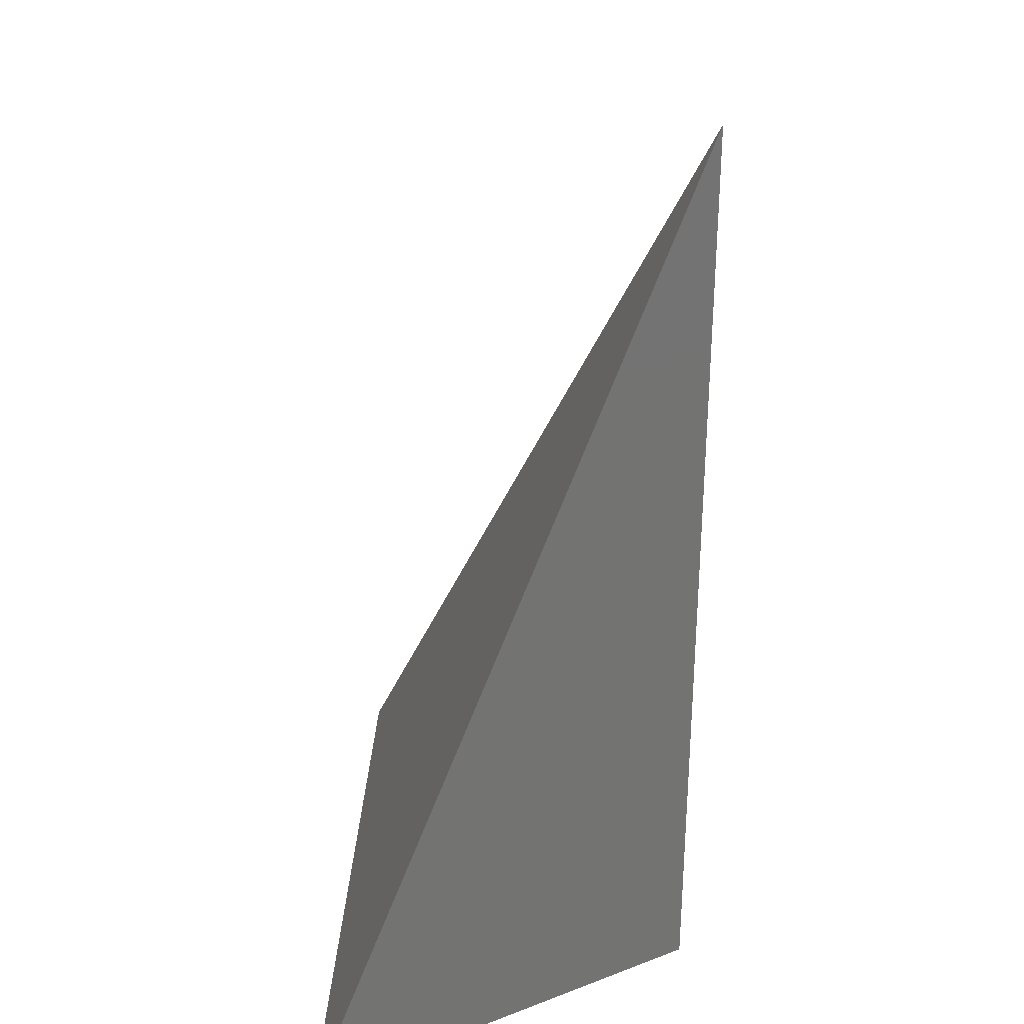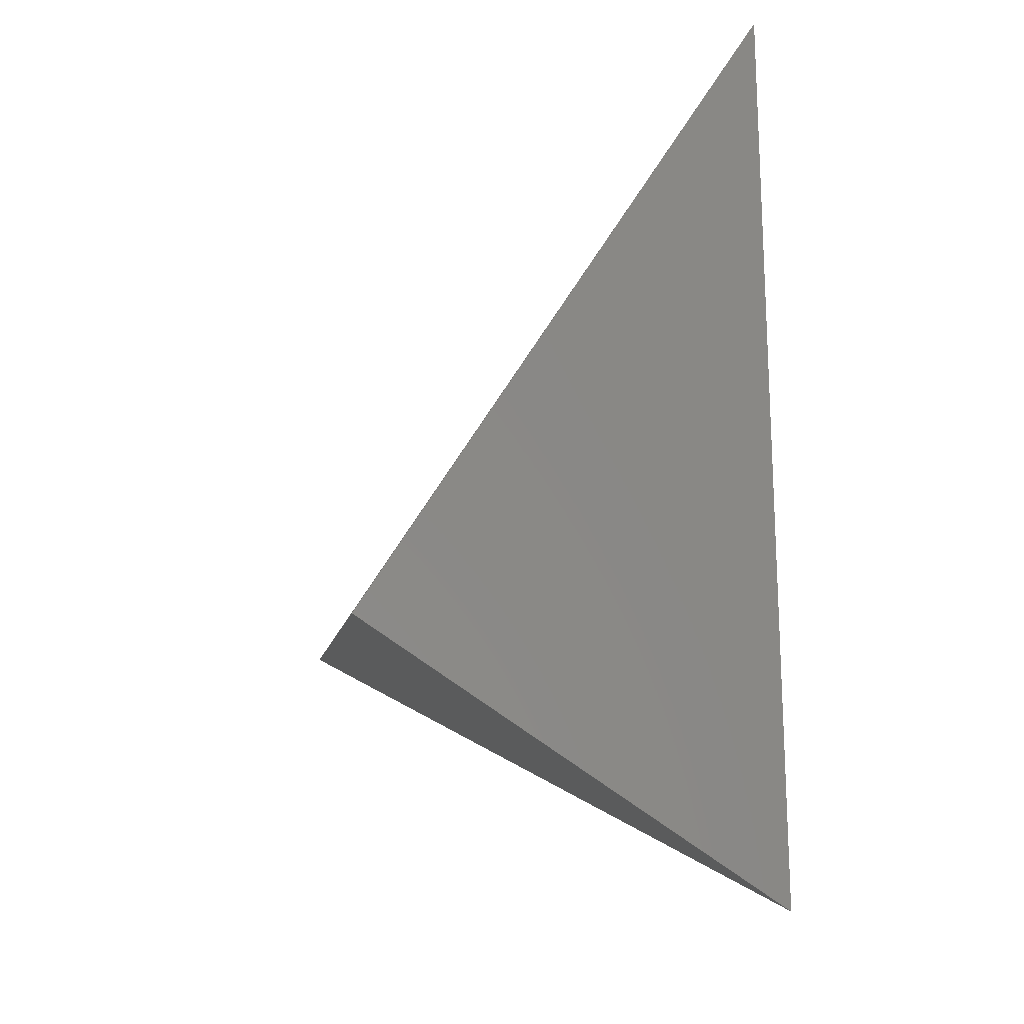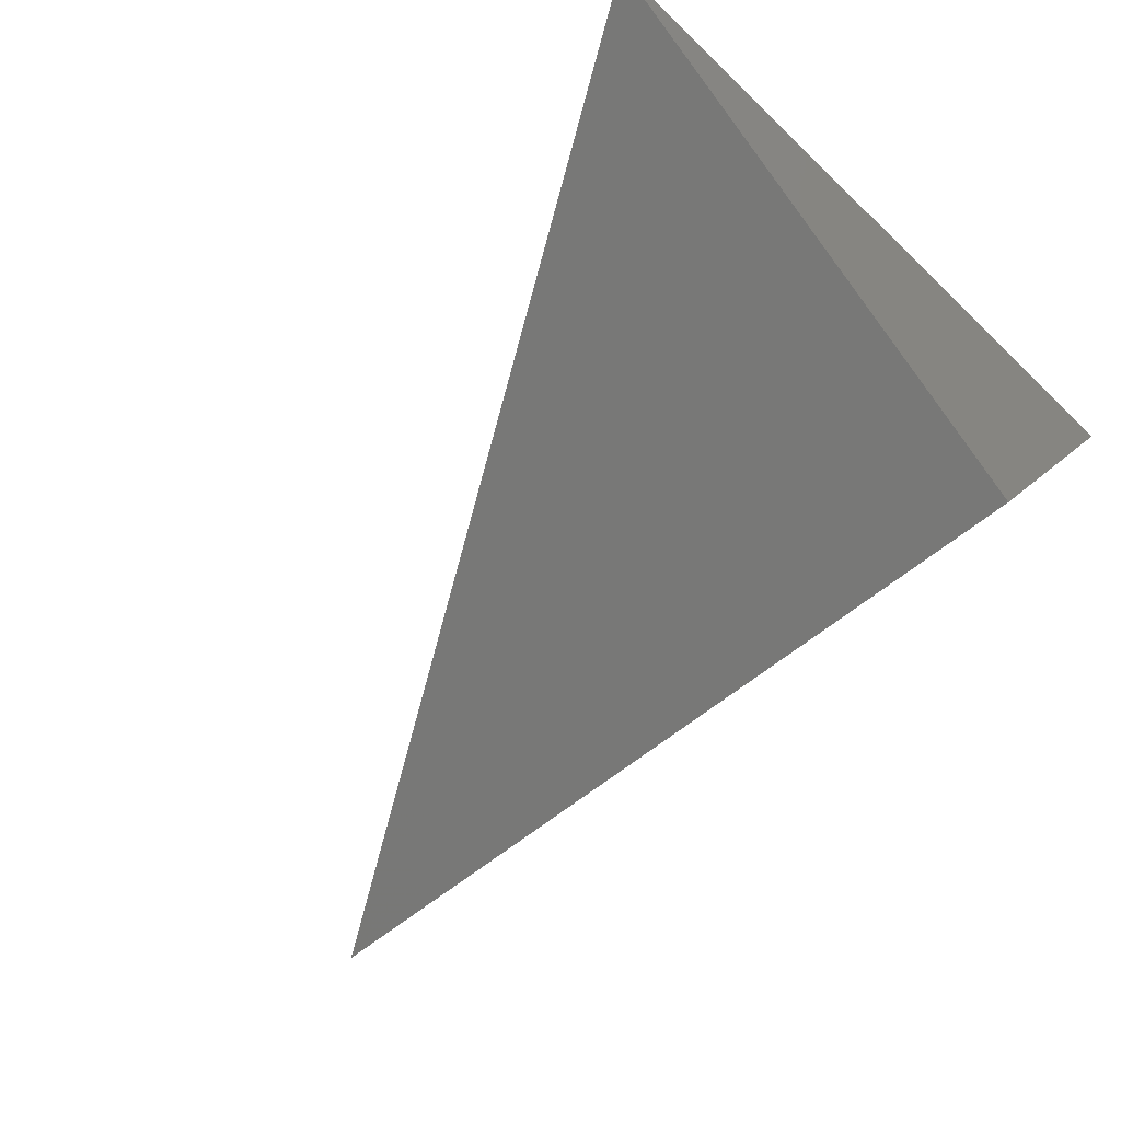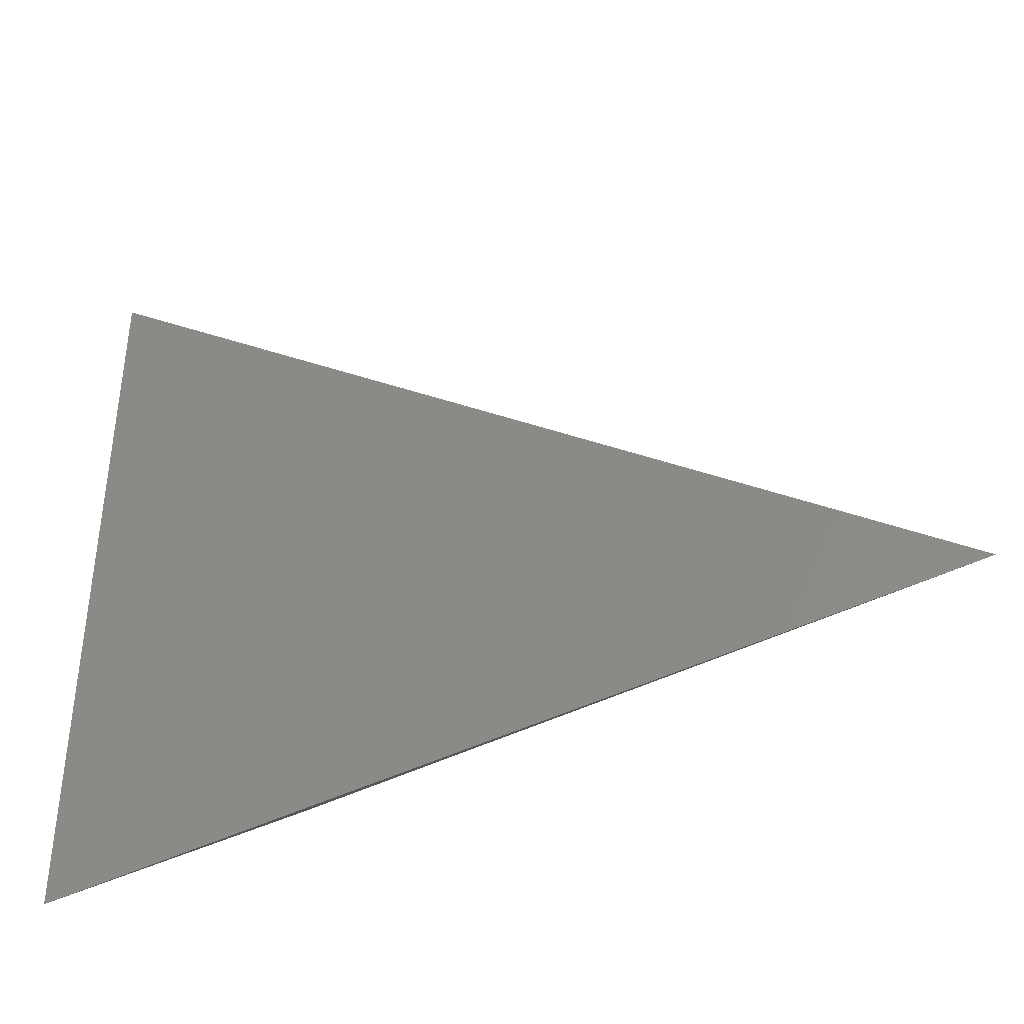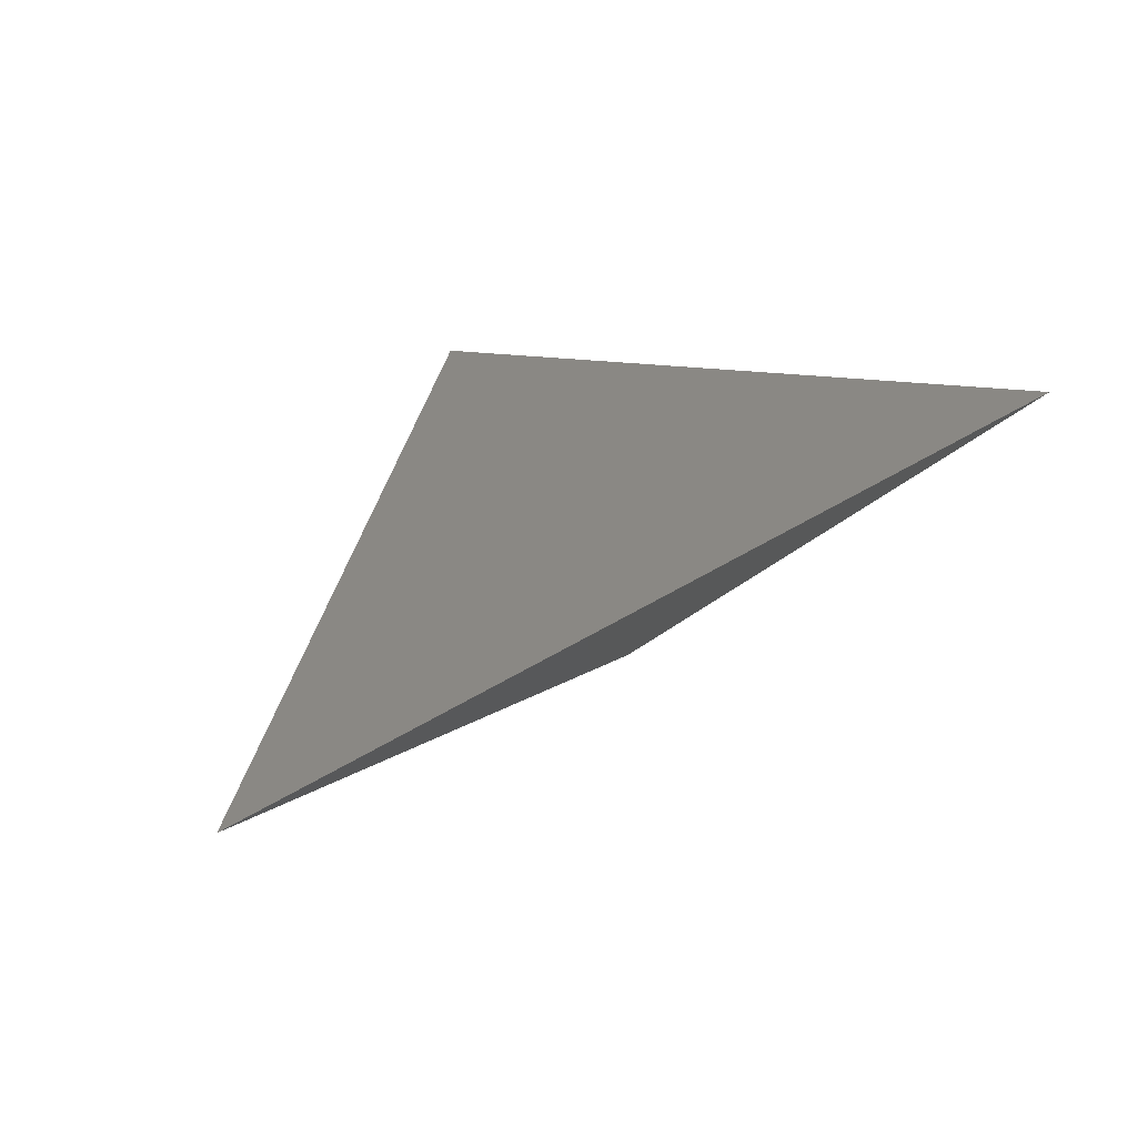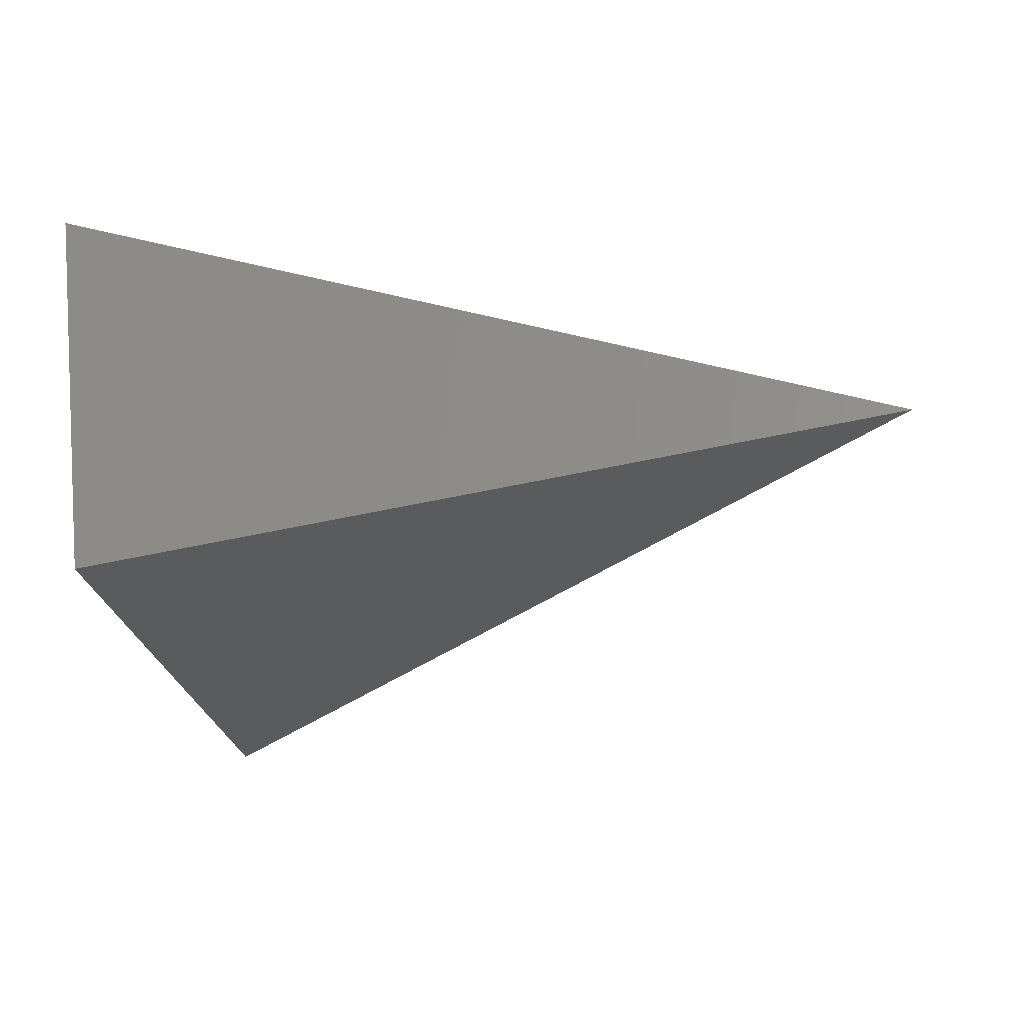
<metadata>
{"format":"stl","ext":"stl","renderer":"f3d","projection":"perspective","resolution":1024,"background":"white","views":[{"elev":-66.6,"azim":89.1,"up":"+Y"},{"elev":-6.2,"azim":-96.5,"up":"+Y"},{"elev":-52.5,"azim":-136.3,"up":"+Z"},{"elev":-33.8,"azim":38.0,"up":"+Y"},{"elev":9.4,"azim":116.0,"up":"+Z"},{"elev":-60.0,"azim":12.3,"up":"+Z"}]}
</metadata>
<code>
# stl→obj: 49 verts, 94 faces
v 21.31 0 0
v 19.64 0.9692 0.6494
v 19.64 -0.4639 0.6923
v 17.47 1.083 1.528
v 17.97 -0.9277 1.385
v 15.81 0.6189 2.22
v 16.31 -1.392 2.077
v 14.14 0.155 2.913
v 14.64 -1.855 2.769
v 12.47 -0.3089 3.605
v 12.97 -2.319 3.461
v 11.31 -1.064 4.102
v 11.31 -2.783 4.154
v 17.97 1.938 1.299
v 16.31 2.908 1.948
v 15.31 2.629 2.364
v 13.64 2.165 3.056
v 14.64 3.877 2.598
v 13.14 4.176 3.199
v 12.97 4.846 3.247
v 11.47 3.712 3.892
v 11.31 4.096 3.948
v 11.31 2.376 3.999
v 11.31 5.815 3.896
v 11.97 1.702 3.748
v 11.31 0.6562 4.051
v 19.31 0 0
v 17.31 0 0
v 17.31 -0.9277 1.385
v 15.31 -0.9277 1.385
v 13.31 -1.855 2.769
v 13.31 -0.9277 1.385
v 15.31 0 0
v 11.31 -1.855 2.769
v 11.31 -0.9277 1.385
v 13.31 0 0
v 11.31 0 0
v 11.31 -0.4017 3.743
v 11.31 0.5261 2.359
v 11.31 1.454 0.9741
v 11.31 1.98 3.333
v 11.31 2.908 1.948
v 11.31 4.361 2.922
v 17.31 1.454 0.9741
v 15.31 1.454 0.9741
v 15.31 2.908 1.948
v 13.31 1.454 0.9741
v 13.31 2.908 1.948
v 13.31 4.361 2.922
f 1 2 3
f 3 2 4
f 3 4 5
f 5 4 6
f 5 6 7
f 7 6 8
f 7 8 9
f 9 8 10
f 9 10 11
f 11 10 12
f 11 12 13
f 2 14 4
f 4 14 15
f 4 15 6
f 6 15 16
f 6 16 17
f 17 16 18
f 17 18 19
f 19 18 20
f 19 20 21
f 21 20 22
f 21 22 23
f 15 18 16
f 20 24 22
f 21 23 25
f 25 23 26
f 25 26 10
f 10 26 12
f 25 10 8
f 25 8 17
f 17 8 6
f 21 25 17
f 19 21 17
f 1 3 27
f 27 3 5
f 27 5 28
f 28 5 29
f 28 29 30
f 30 29 7
f 30 7 9
f 5 7 29
f 11 31 9
f 9 31 32
f 9 32 30
f 30 32 33
f 30 33 28
f 13 34 11
f 11 34 31
f 31 34 32
f 32 34 35
f 32 35 36
f 36 35 37
f 36 33 32
f 13 12 34
f 34 12 38
f 34 38 35
f 35 38 39
f 35 39 37
f 37 39 40
f 40 39 41
f 40 41 42
f 42 41 43
f 43 41 23
f 43 23 22
f 12 26 38
f 38 26 39
f 39 26 41
f 41 26 23
f 22 24 43
f 1 27 2
f 2 27 44
f 2 44 14
f 14 44 15
f 15 44 45
f 15 45 46
f 46 45 47
f 46 47 48
f 48 47 40
f 48 40 42
f 27 28 44
f 44 28 33
f 44 33 45
f 45 33 36
f 45 36 47
f 47 36 37
f 47 37 40
f 48 42 49
f 49 42 43
f 49 43 20
f 20 43 24
f 20 18 49
f 49 18 48
f 48 18 46
f 46 18 15

</code>
